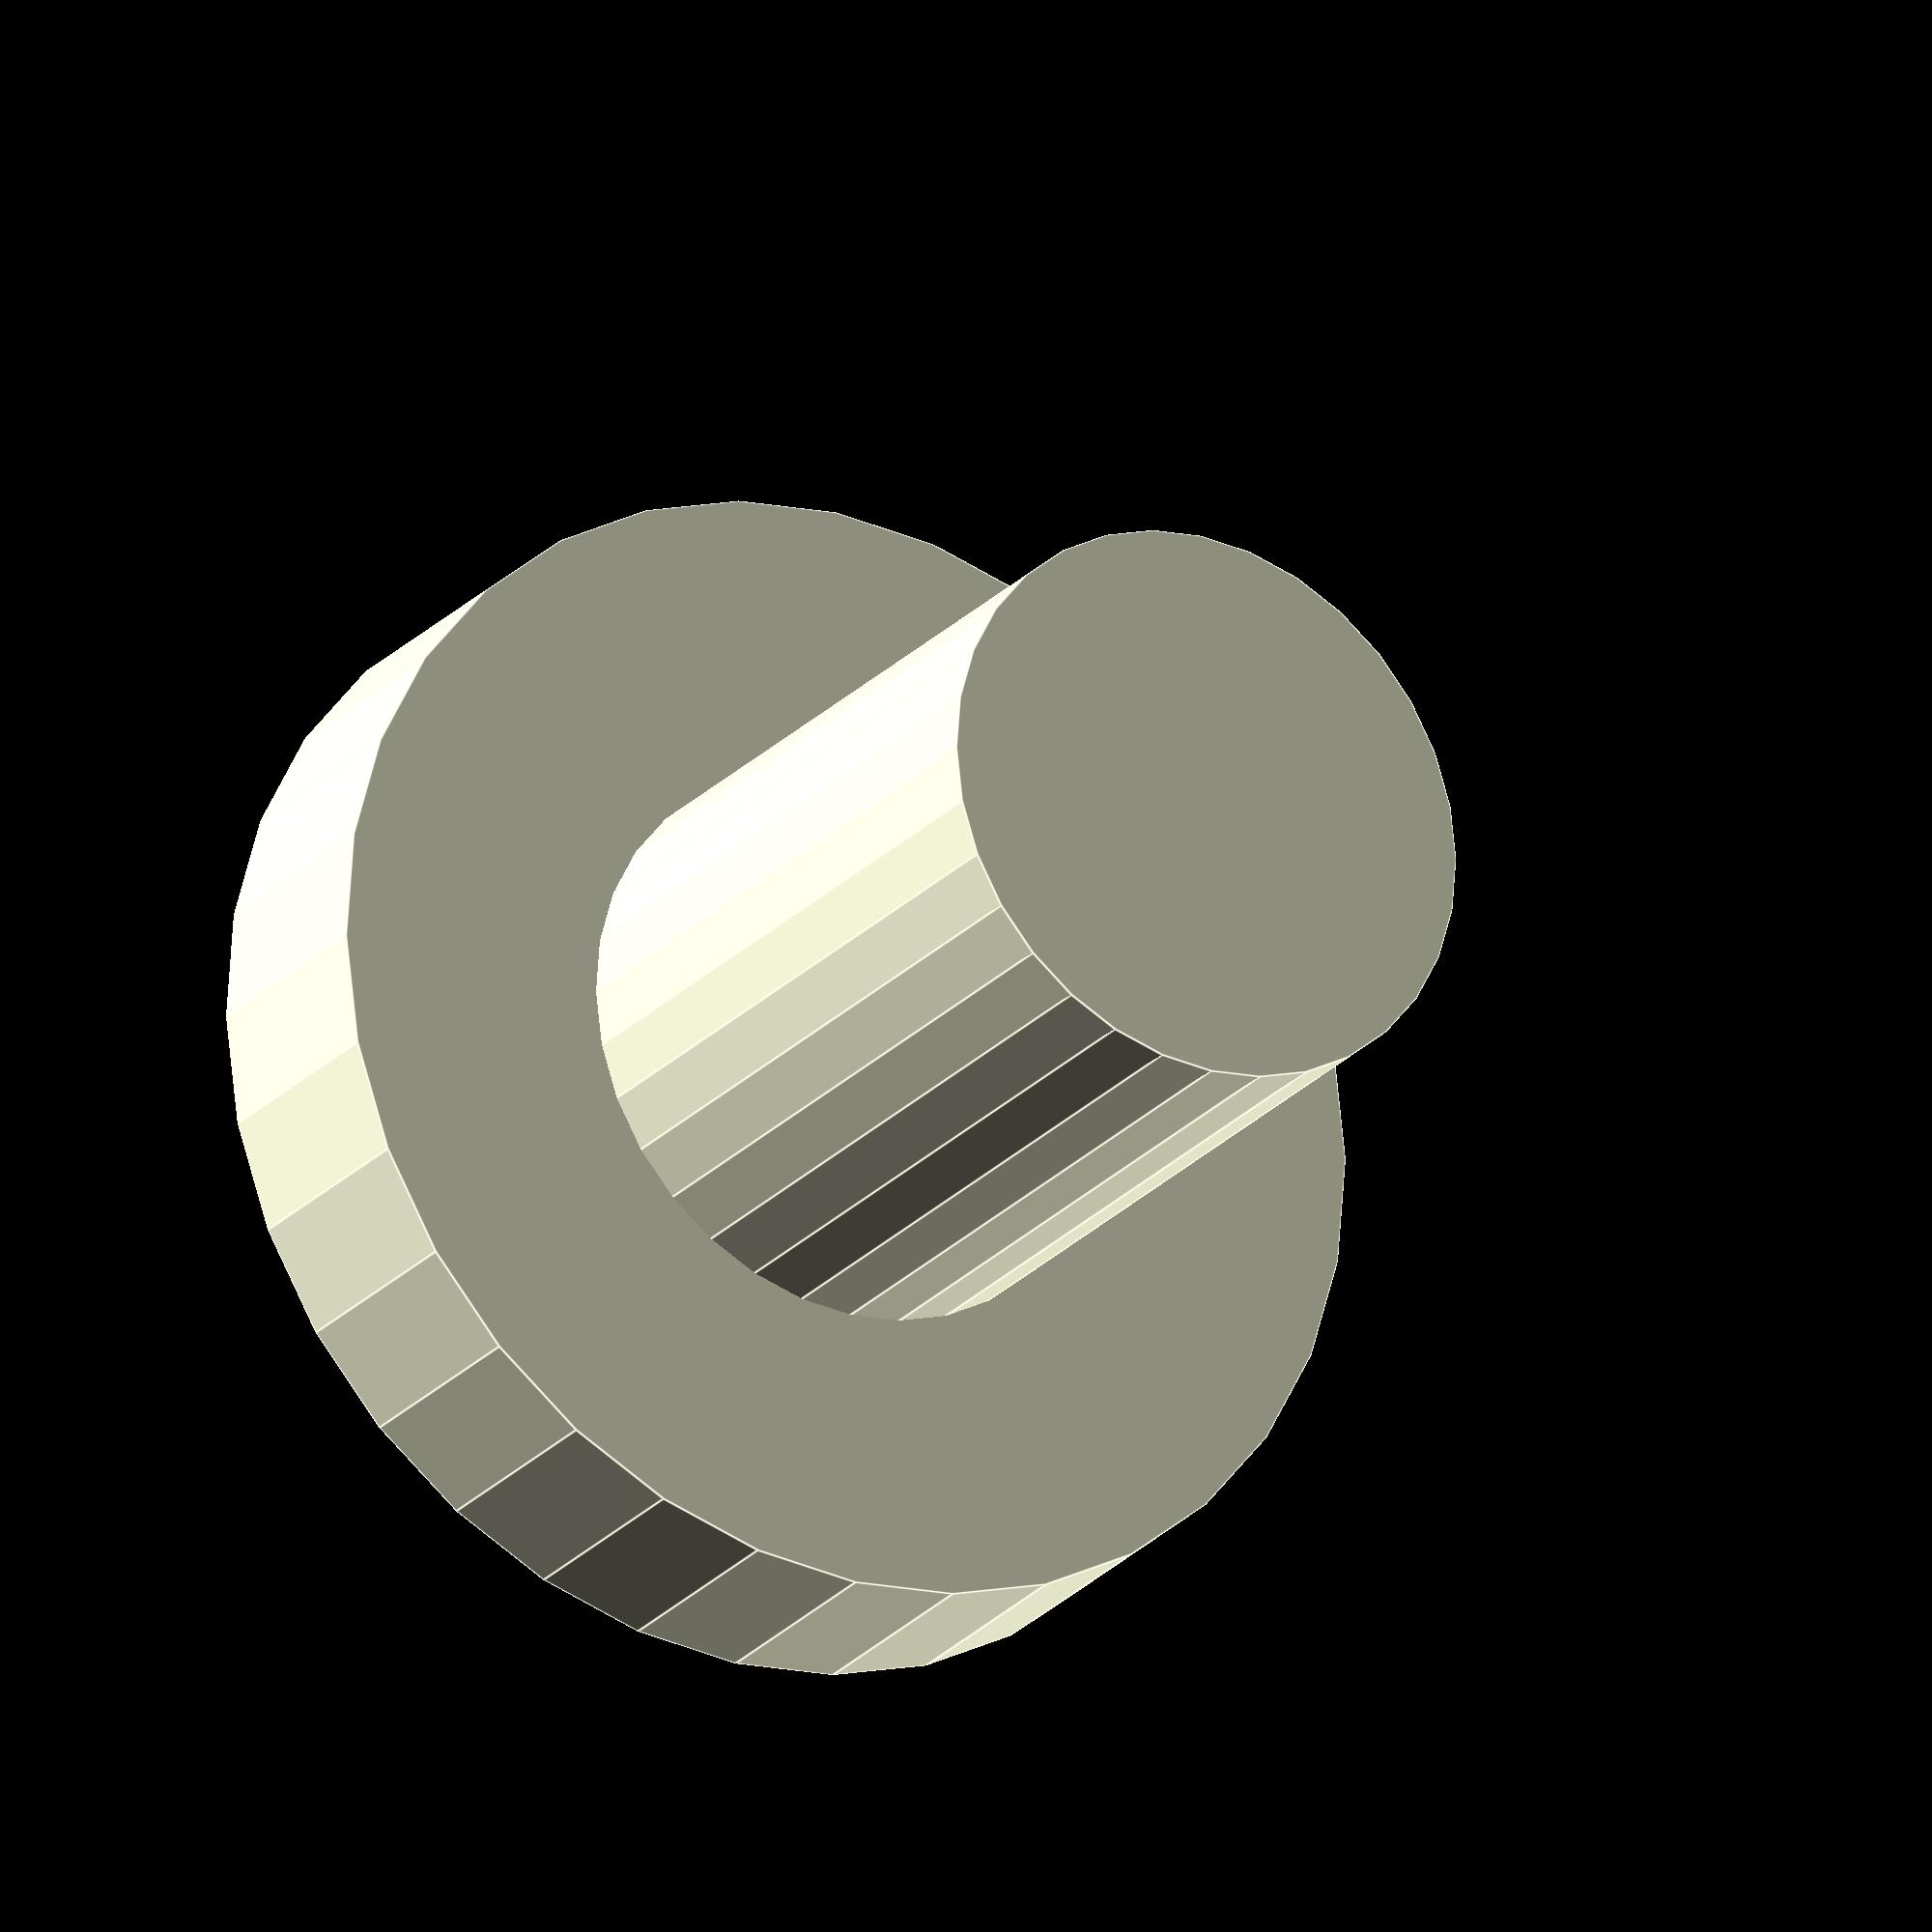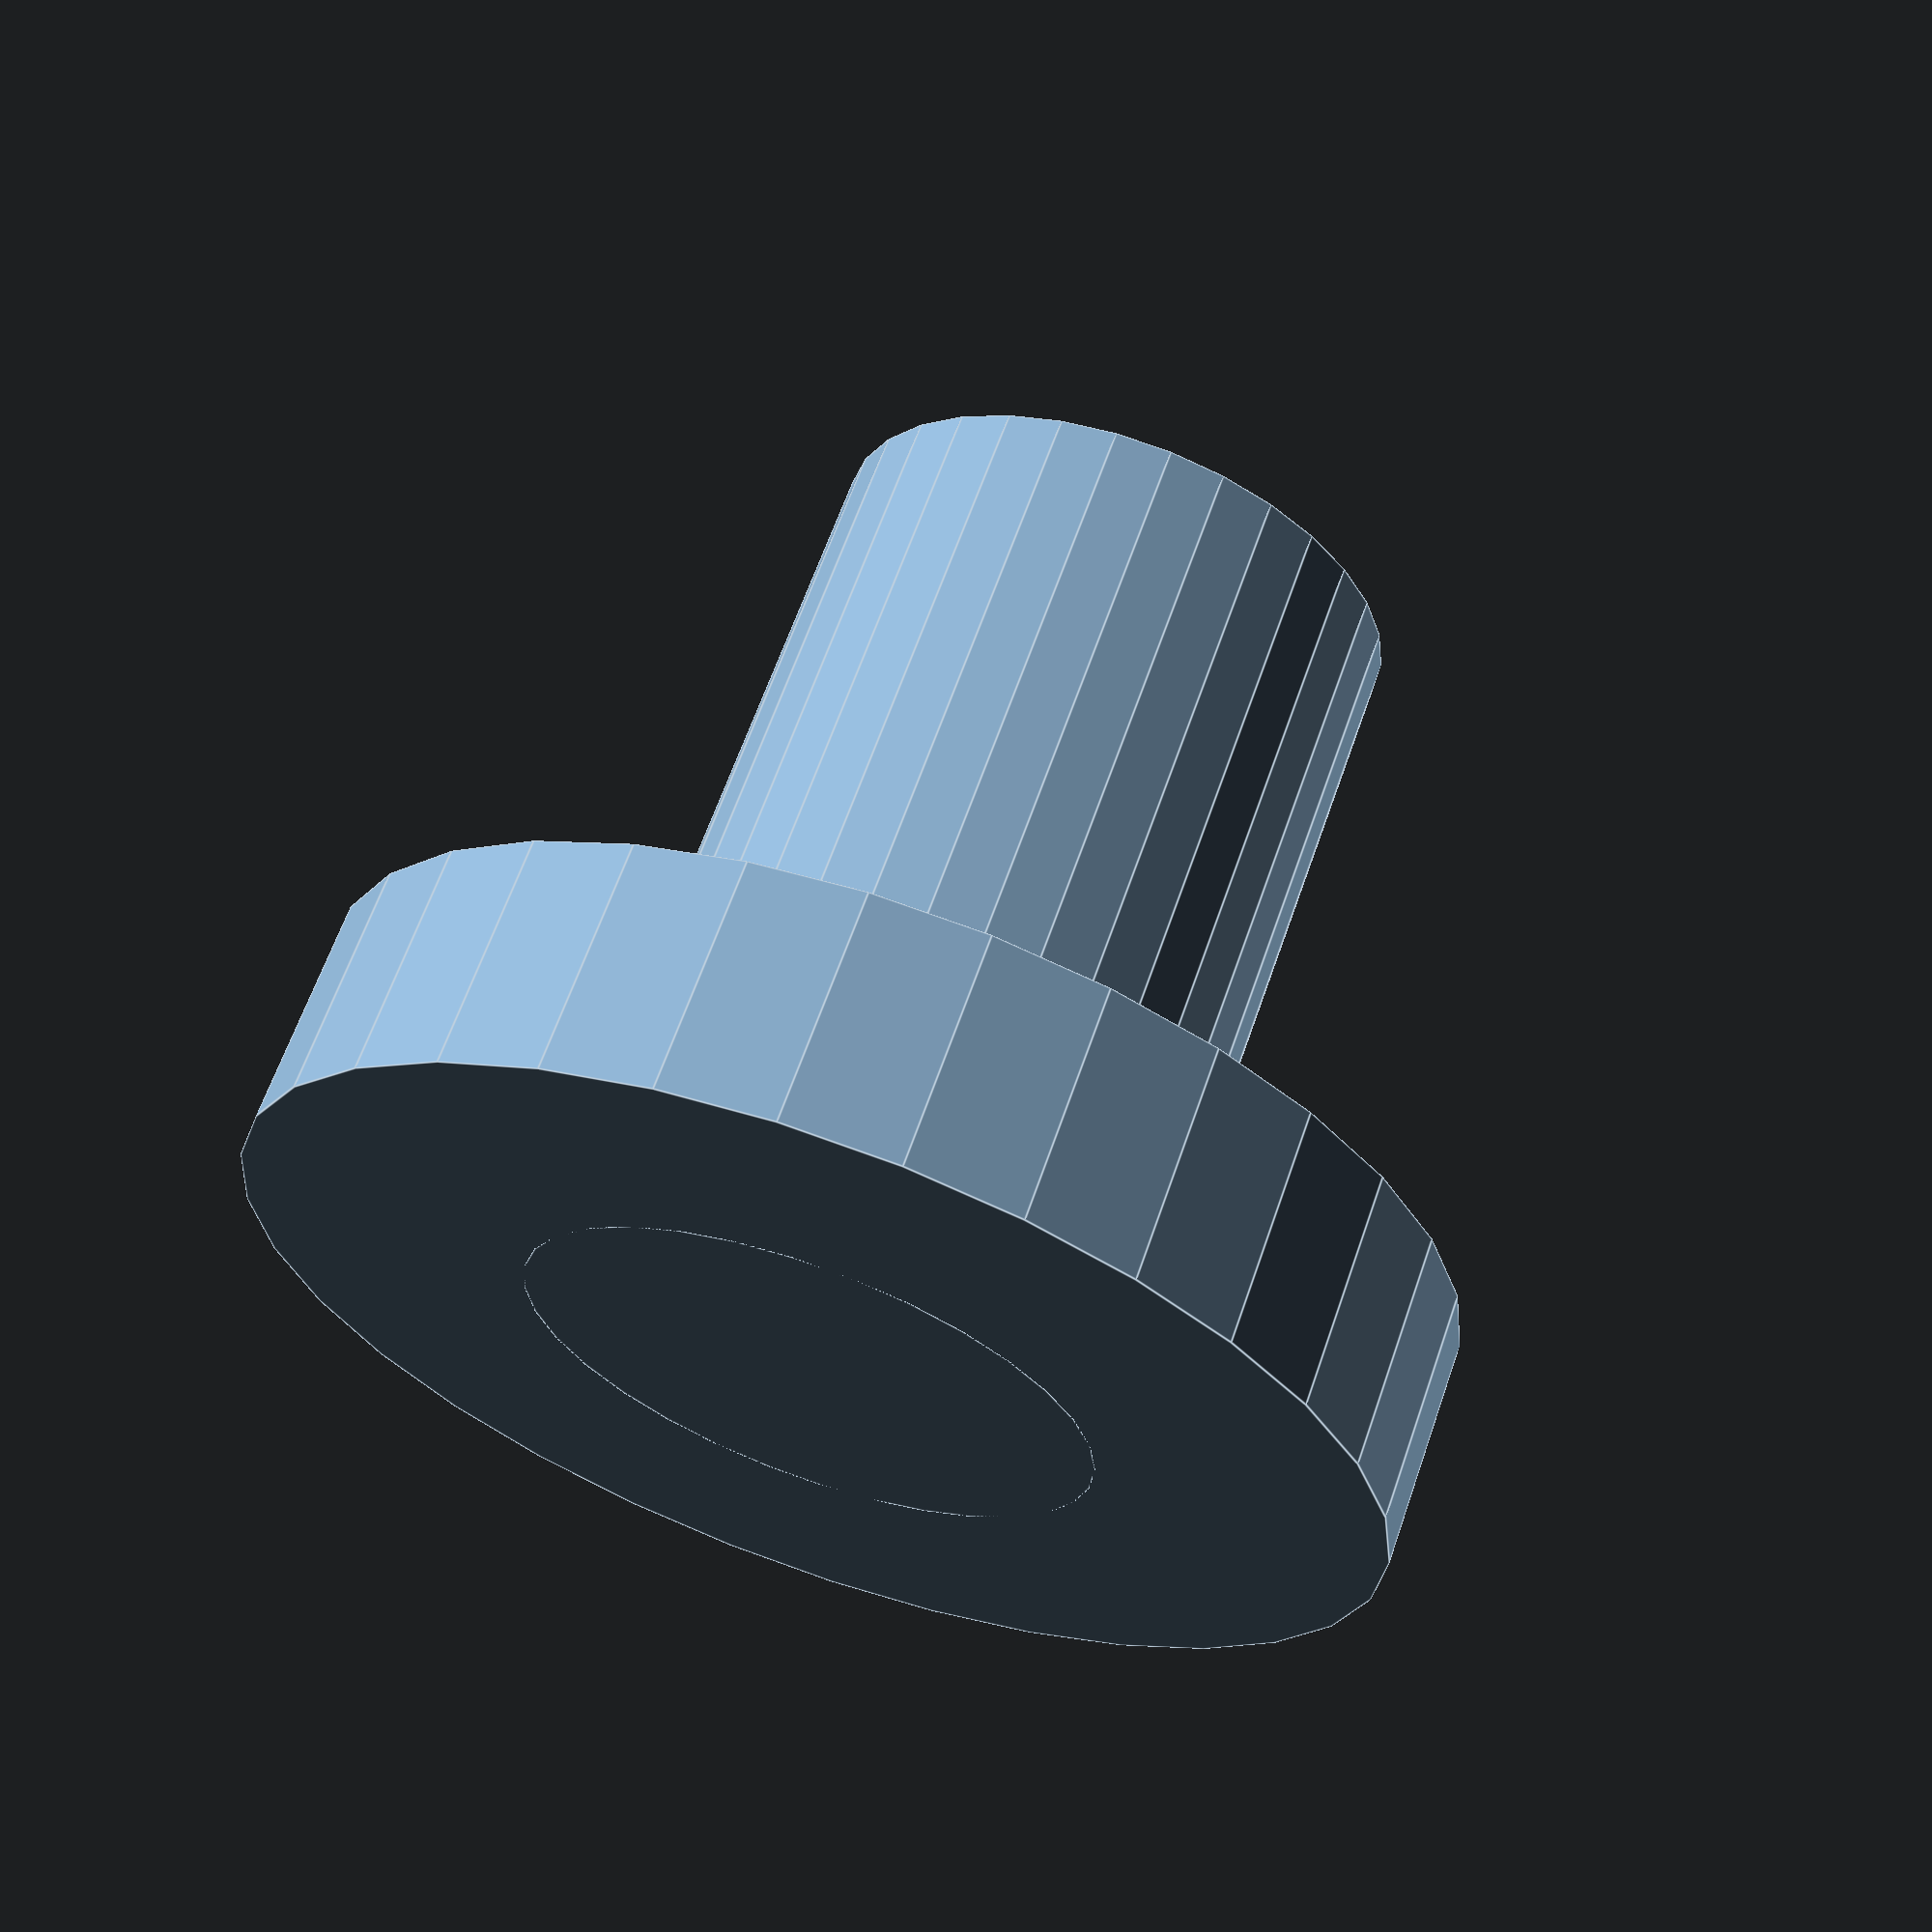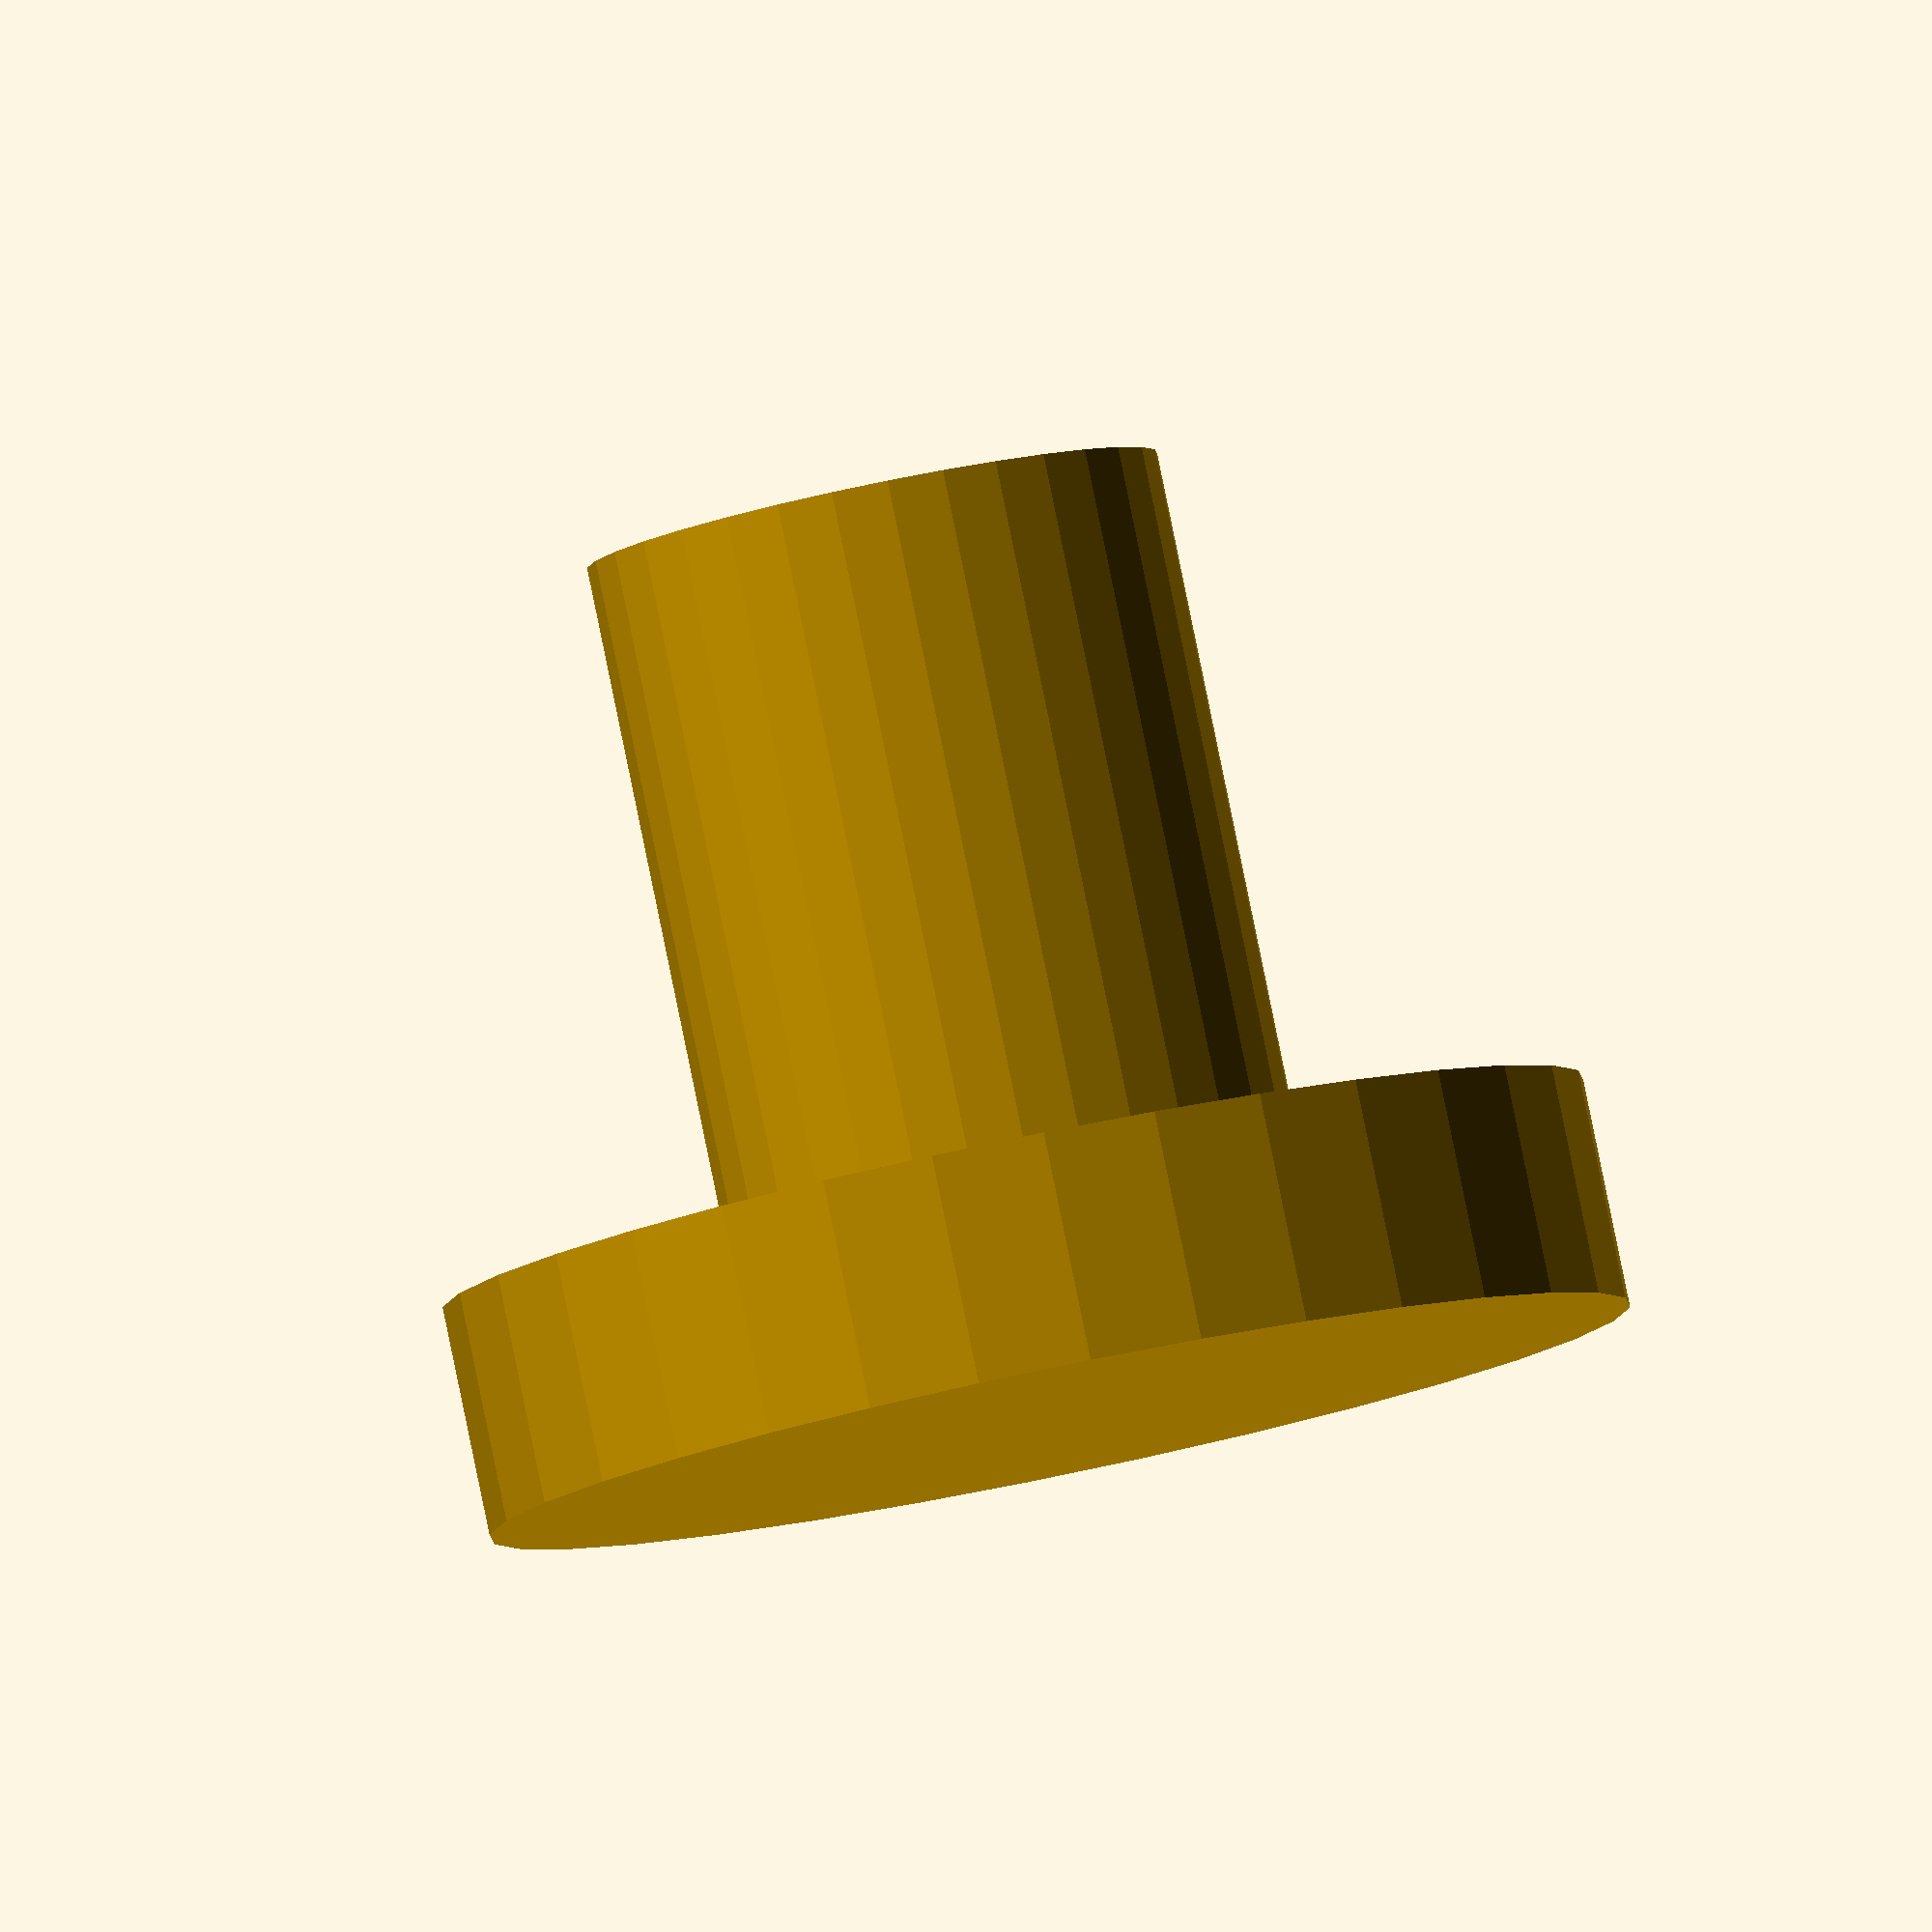
<openscad>
$fn=32;

Alto=8;
Diametro=5;
Espesor=2;



cylinder(d=Diametro,h=Alto, center=true);
translate([0,0,-Alto/2+Espesor/2]) 
    cylinder(d=10,h=Espesor, center=true);

</openscad>
<views>
elev=204.0 azim=111.4 roll=211.0 proj=o view=edges
elev=116.4 azim=158.4 roll=340.9 proj=p view=edges
elev=275.4 azim=131.9 roll=168.4 proj=o view=wireframe
</views>
